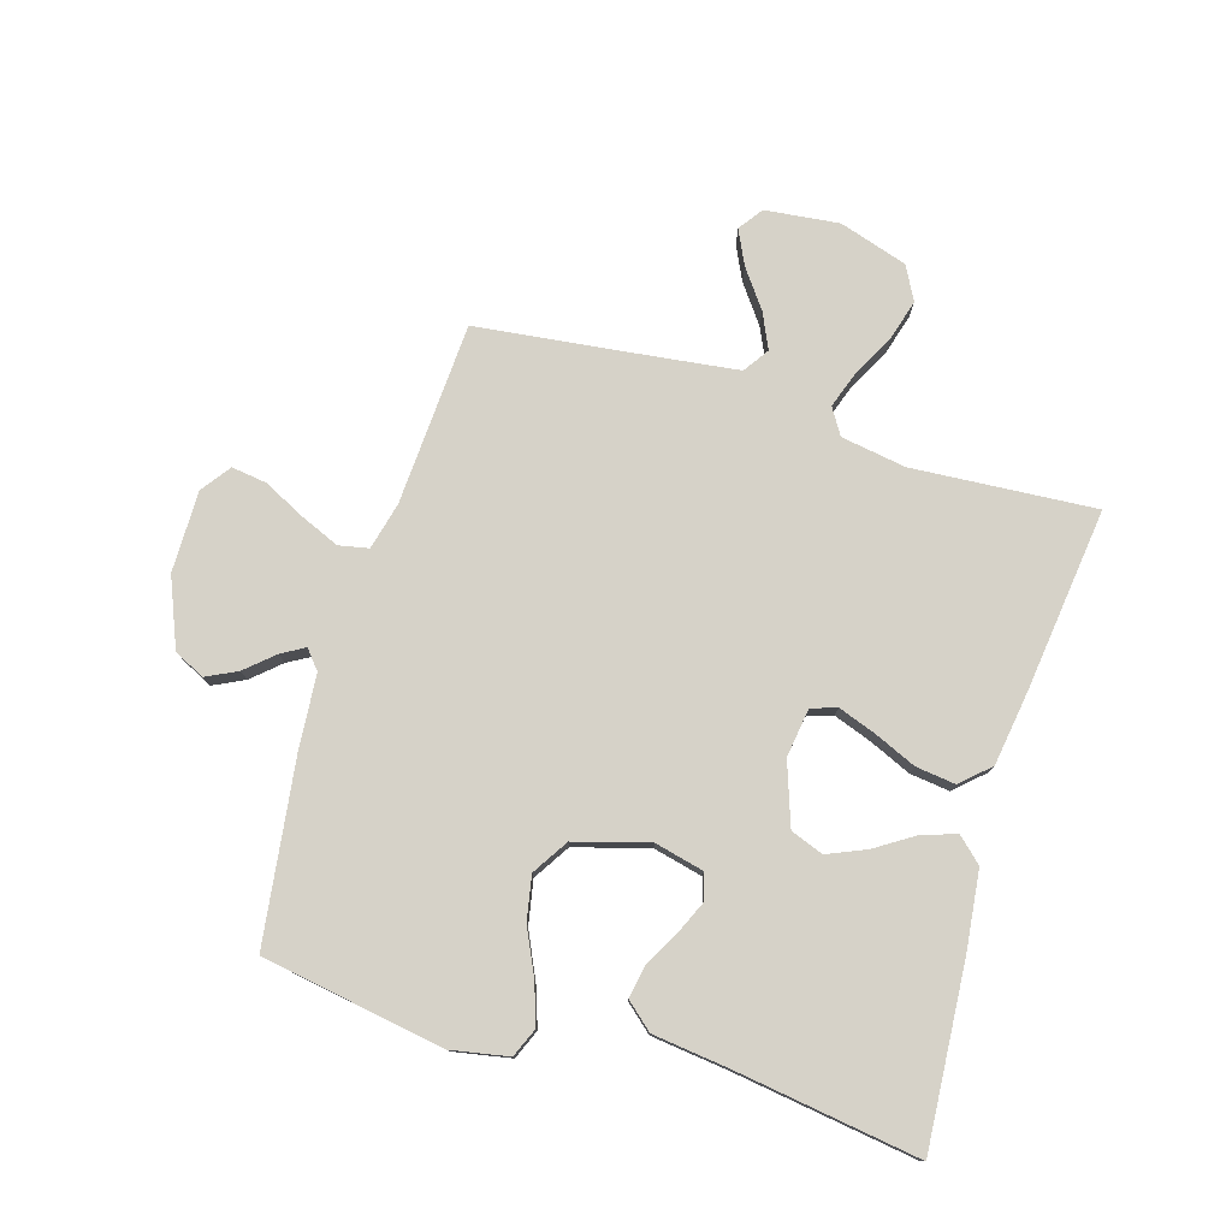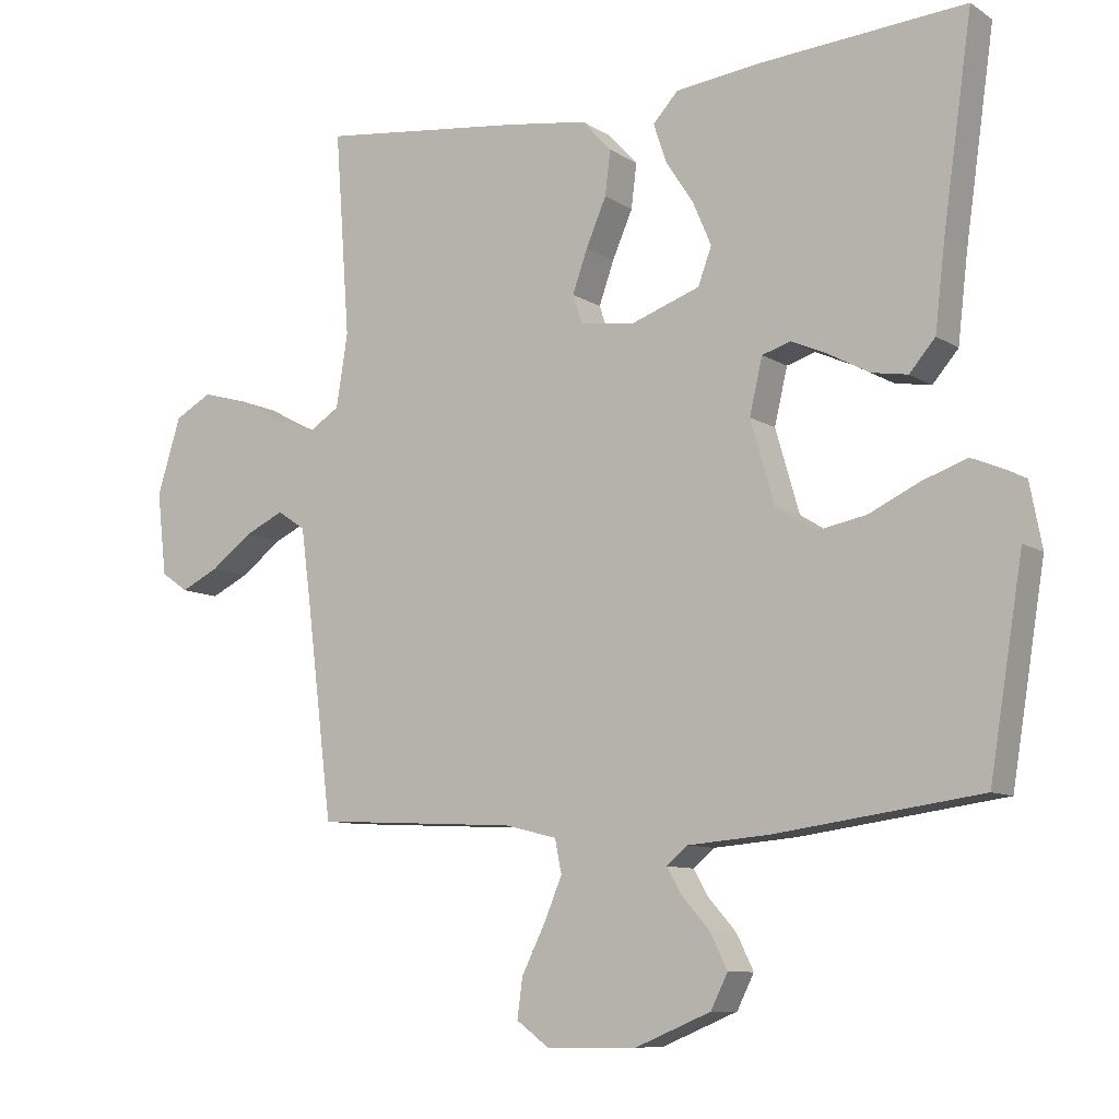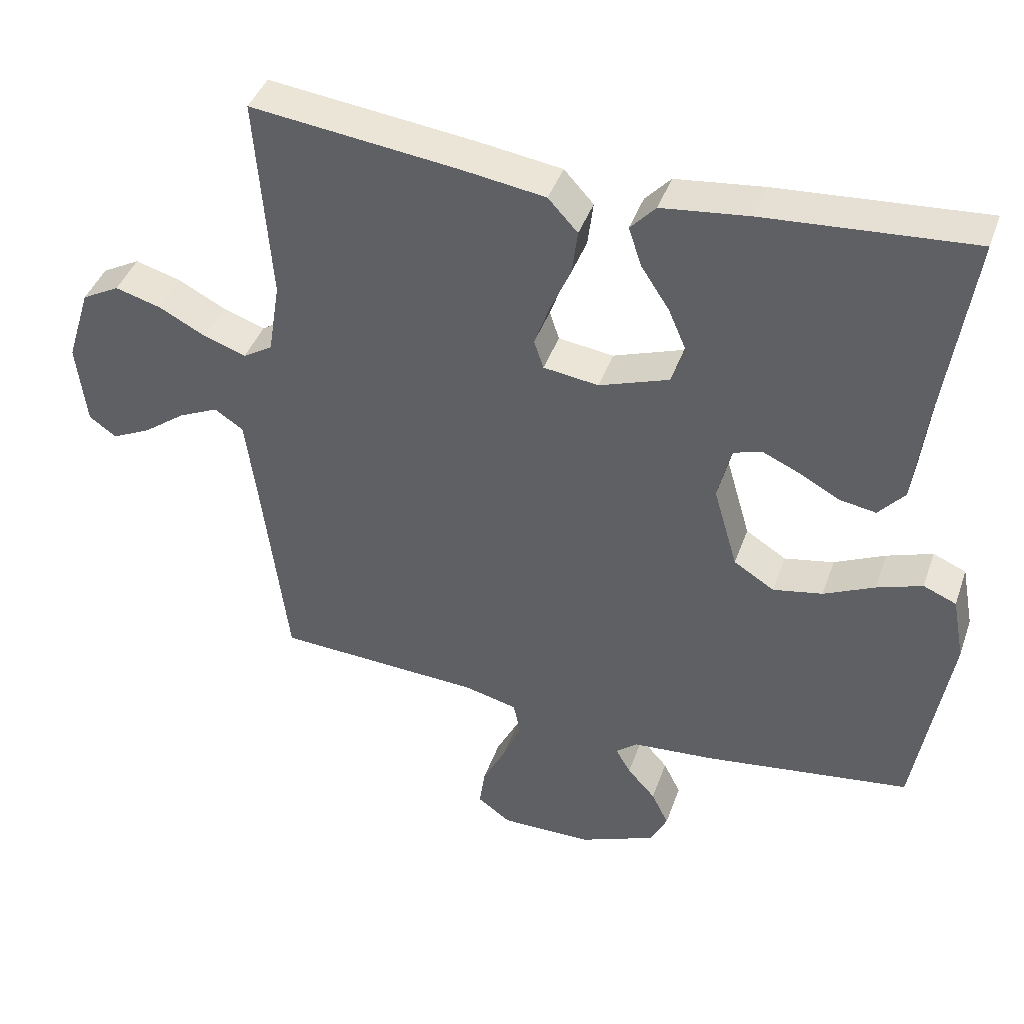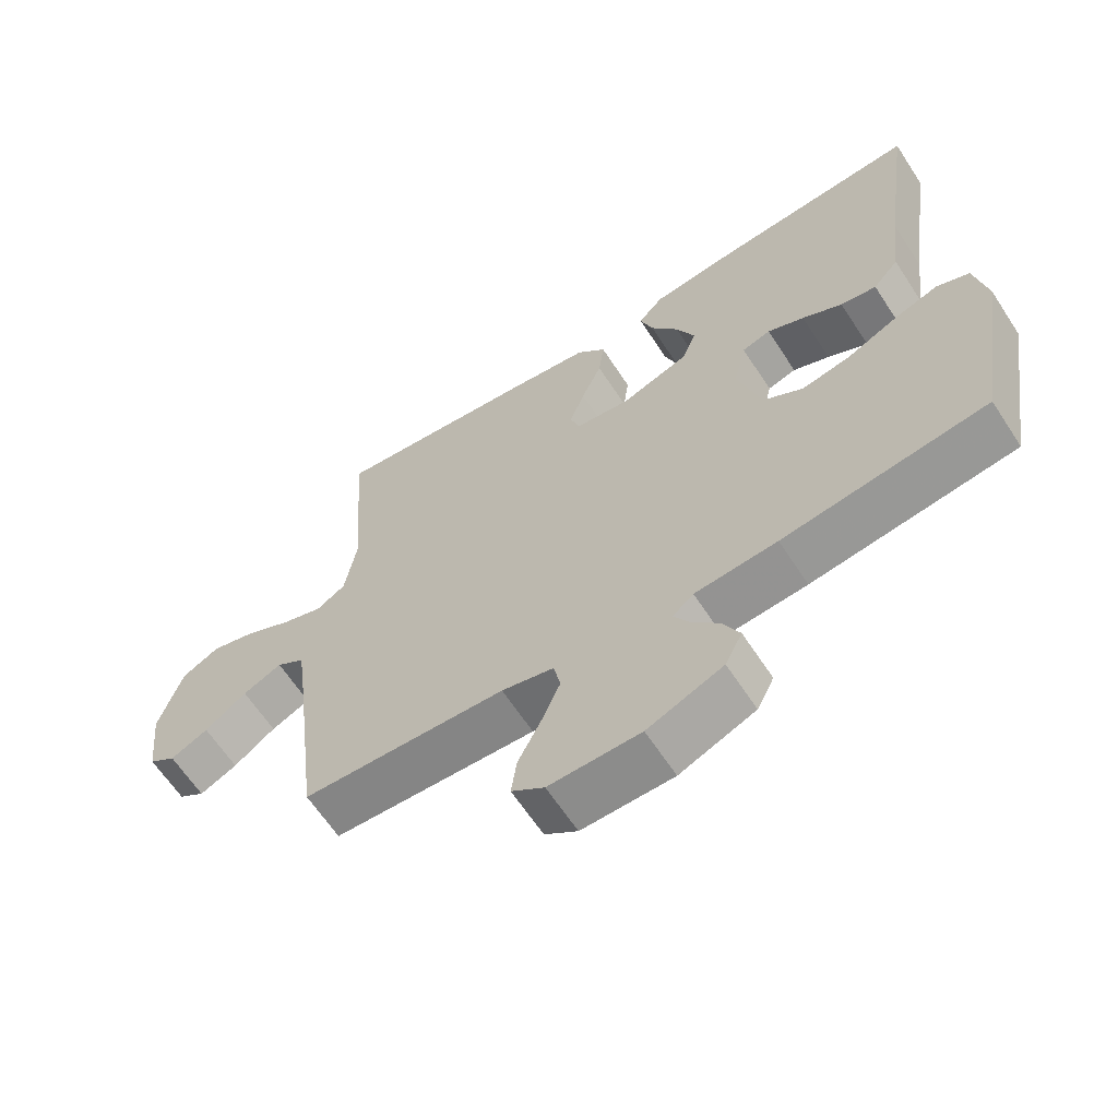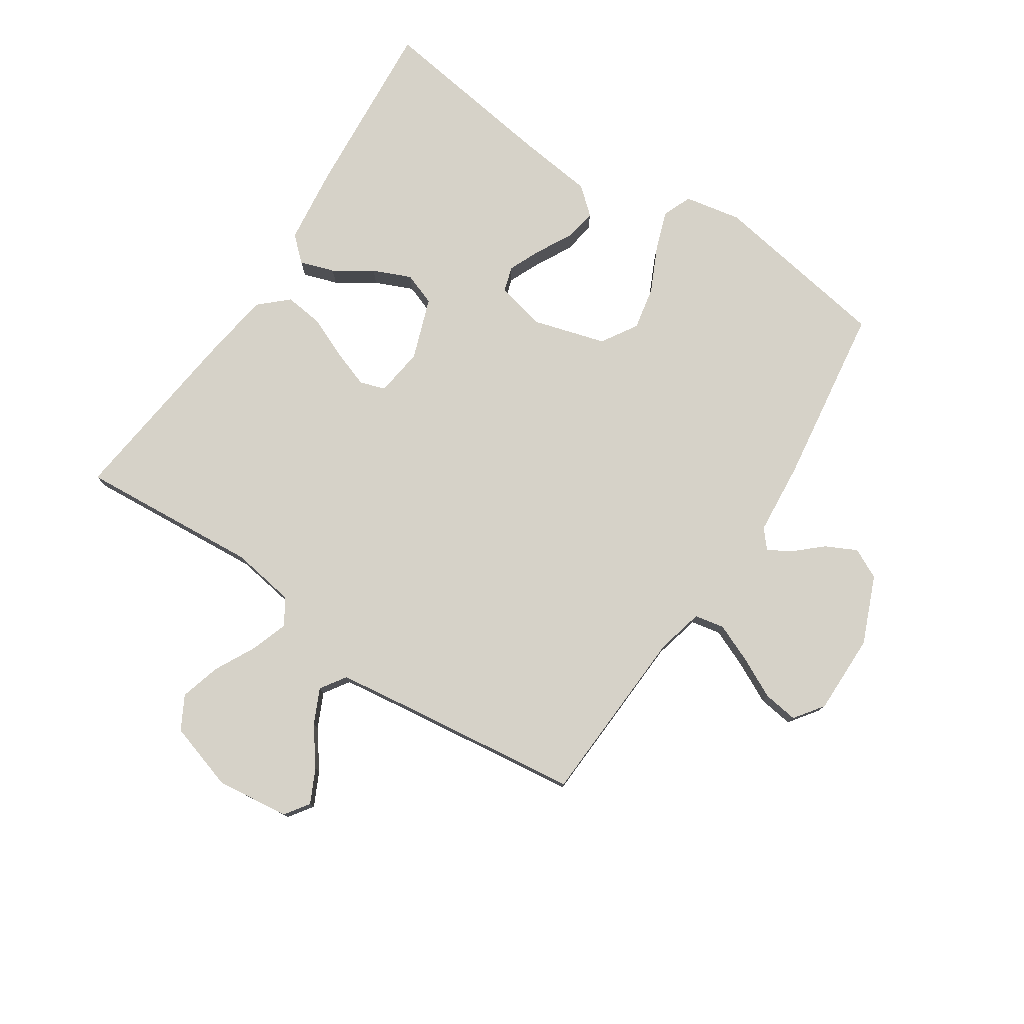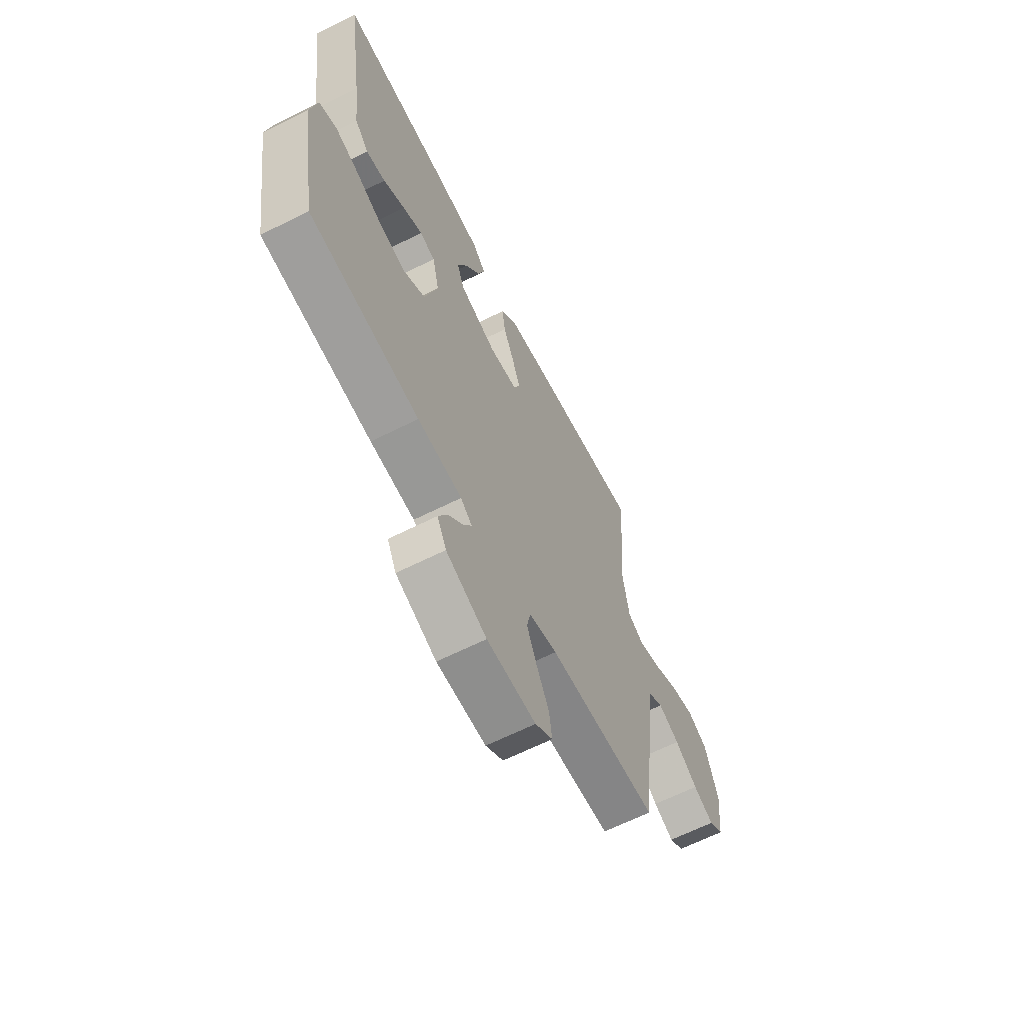
<metadata>
{"format":"obj","ext":"obj","renderer":"f3d","projection":"perspective","resolution":1024,"background":"white","views":[{"elev":77.8,"azim":-73.1,"up":"+Y"},{"elev":-9.3,"azim":-147.7,"up":"+Z"},{"elev":41.8,"azim":-161.3,"up":"+Z"},{"elev":-63.8,"azim":-146.8,"up":"+Z"},{"elev":78.1,"azim":123.3,"up":"+Y"},{"elev":-64.5,"azim":-63.2,"up":"+Z"}]}
</metadata>
<code>
v -0.5 0.07 0.5
v -0.2 0.07 0.478
v -0.072 0.07 0.463
v -0.035 0.07 0.423
v -0.054 0.07 0.366
v -0.095 0.07 0.303
v -0.122 0.07 0.24
v -0.102 0.07 0.186
v 0 0.07 0.15
v 0.08 0.07 0.161
v 0.094 0.07 0.203
v 0.072 0.07 0.265
v 0.042 0.07 0.334
v 0.034 0.07 0.399
v 0.077 0.07 0.446
v 0.2 0.07 0.464
v 0.5 0.07 0.5
v 0.478 0.07 0.2
v 0.495 0.07 0.093
v 0.538 0.07 0.066
v 0.599 0.07 0.087
v 0.668 0.07 0.123
v 0.735 0.07 0.142
v 0.79 0.07 0.112
v 0.825 0.07 0
v 0.811 0.07 -0.122
v 0.771 0.07 -0.15
v 0.715 0.07 -0.123
v 0.653 0.07 -0.077
v 0.595 0.07 -0.05
v 0.553 0.07 -0.078
v 0.537 0.07 -0.2
v 0.5 0.07 -0.5
v 0.2 0.07 -0.516
v 0.123 0.07 -0.535
v 0.113 0.07 -0.584
v 0.14 0.07 -0.648
v 0.174 0.07 -0.716
v 0.182 0.07 -0.774
v 0.134 0.07 -0.809
v 0 0.07 -0.808
v -0.111 0.07 -0.762
v -0.136 0.07 -0.712
v -0.111 0.07 -0.661
v -0.07 0.07 -0.615
v -0.048 0.07 -0.577
v -0.079 0.07 -0.551
v -0.2 0.07 -0.541
v -0.5 0.07 -0.5
v -0.549 0.07 -0.2
v -0.531 0.07 -0.106
v -0.483 0.07 -0.086
v -0.417 0.07 -0.109
v -0.343 0.07 -0.144
v -0.271 0.07 -0.158
v -0.212 0.07 -0.121
v -0.177 0.07 0
v -0.196 0.07 0.081
v -0.238 0.07 0.094
v -0.292 0.07 0.07
v -0.351 0.07 0.038
v -0.404 0.07 0.029
v -0.442 0.07 0.073
v -0.457 0.07 0.2
v -0.5 0 0.5
v -0.2 0 0.478
v -0.072 0 0.463
v -0.035 0 0.423
v -0.054 0 0.366
v -0.095 0 0.303
v -0.122 0 0.24
v -0.102 0 0.186
v 0 0 0.15
v 0.08 0 0.161
v 0.094 0 0.203
v 0.072 0 0.265
v 0.042 0 0.334
v 0.034 0 0.399
v 0.077 0 0.446
v 0.2 0 0.464
v 0.5 0 0.5
v 0.478 0 0.2
v 0.495 0 0.093
v 0.538 0 0.066
v 0.599 0 0.087
v 0.668 0 0.123
v 0.735 0 0.142
v 0.79 0 0.112
v 0.825 0 0
v 0.811 0 -0.122
v 0.771 0 -0.15
v 0.715 0 -0.123
v 0.653 0 -0.077
v 0.595 0 -0.05
v 0.553 0 -0.078
v 0.537 0 -0.2
v 0.5 0 -0.5
v 0.2 0 -0.516
v 0.123 0 -0.535
v 0.113 0 -0.584
v 0.14 0 -0.648
v 0.174 0 -0.716
v 0.182 0 -0.774
v 0.134 0 -0.809
v 0 0 -0.808
v -0.111 0 -0.762
v -0.136 0 -0.712
v -0.111 0 -0.661
v -0.07 0 -0.615
v -0.048 0 -0.577
v -0.079 0 -0.551
v -0.2 0 -0.541
v -0.5 0 -0.5
v -0.549 0 -0.2
v -0.531 0 -0.106
v -0.483 0 -0.086
v -0.417 0 -0.109
v -0.343 0 -0.144
v -0.271 0 -0.158
v -0.212 0 -0.121
v -0.177 0 0
v -0.196 0 0.081
v -0.238 0 0.094
v -0.292 0 0.07
v -0.351 0 0.038
v -0.404 0 0.029
v -0.442 0 0.073
v -0.457 0 0.2
f 61 62 63 64
f 60 61 64 1
f 59 60 1 2
f 58 59 2 3
f 57 58 3
f 51 52 53 54
f 49 50 51 54
f 47 48 49 54
f 46 47 54 55
f 42 43 44 45
f 42 45 46
f 41 42 46
f 40 41 46
f 37 38 39 40
f 36 37 40 46
f 35 36 46 55
f 32 33 34
f 31 32 34 35
f 26 27 28 29
f 26 29 30
f 25 26 30
f 24 25 30
f 21 22 23 24
f 20 21 24 30
f 19 20 30 31
f 15 16 17 18
f 15 18 19
f 12 13 14 15
f 11 12 15 19
f 10 11 19 31
f 3 4 5 6
f 3 6 7
f 57 3 7
f 31 35 55 56
f 9 10 31 56
f 8 9 56 57
f 7 8 57
f 128 127 126 125
f 65 128 125 124
f 66 65 124 123
f 67 66 123 122
f 67 122 121
f 118 117 116 115
f 118 115 114 113
f 118 113 112 111
f 119 118 111 110
f 109 108 107 106
f 110 109 106
f 110 106 105
f 110 105 104
f 104 103 102 101
f 110 104 101 100
f 119 110 100 99
f 98 97 96
f 99 98 96 95
f 93 92 91 90
f 94 93 90
f 94 90 89
f 94 89 88
f 88 87 86 85
f 94 88 85 84
f 95 94 84 83
f 82 81 80 79
f 83 82 79
f 79 78 77 76
f 83 79 76 75
f 95 83 75 74
f 70 69 68 67
f 71 70 67
f 71 67 121
f 120 119 99 95
f 120 95 74 73
f 121 120 73 72
f 121 72 71
f 1 65 66 2
f 2 66 67 3
f 3 67 68 4
f 4 68 69 5
f 5 69 70 6
f 6 70 71 7
f 7 71 72 8
f 8 72 73 9
f 9 73 74 10
f 10 74 75 11
f 11 75 76 12
f 12 76 77 13
f 13 77 78 14
f 14 78 79 15
f 15 79 80 16
f 16 80 81 17
f 17 81 82 18
f 18 82 83 19
f 19 83 84 20
f 20 84 85 21
f 21 85 86 22
f 22 86 87 23
f 23 87 88 24
f 24 88 89 25
f 25 89 90 26
f 26 90 91 27
f 27 91 92 28
f 28 92 93 29
f 29 93 94 30
f 30 94 95 31
f 31 95 96 32
f 32 96 97 33
f 33 97 98 34
f 34 98 99 35
f 35 99 100 36
f 36 100 101 37
f 37 101 102 38
f 38 102 103 39
f 39 103 104 40
f 40 104 105 41
f 41 105 106 42
f 42 106 107 43
f 43 107 108 44
f 44 108 109 45
f 45 109 110 46
f 46 110 111 47
f 47 111 112 48
f 48 112 113 49
f 49 113 114 50
f 50 114 115 51
f 51 115 116 52
f 52 116 117 53
f 53 117 118 54
f 54 118 119 55
f 55 119 120 56
f 56 120 121 57
f 57 121 122 58
f 58 122 123 59
f 59 123 124 60
f 60 124 125 61
f 61 125 126 62
f 62 126 127 63
f 63 127 128 64
f 64 128 65 1

</code>
